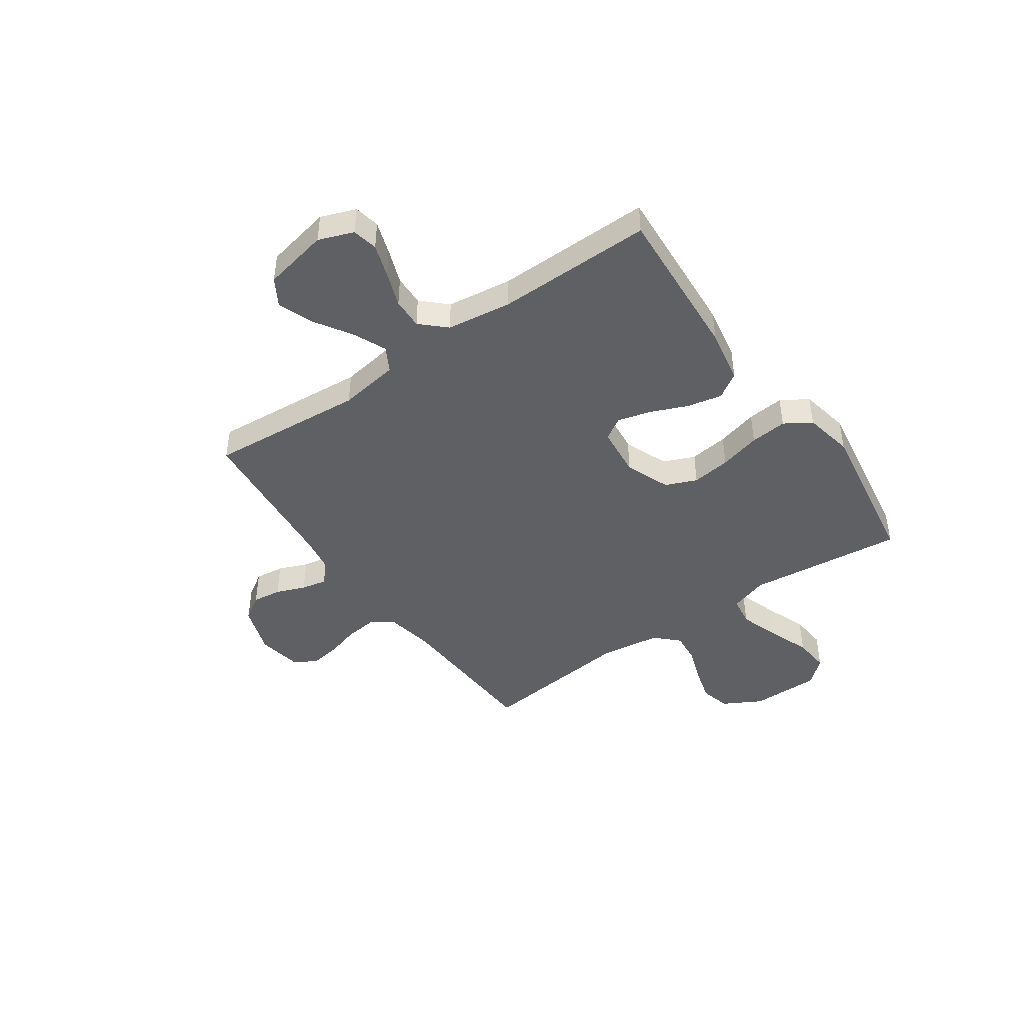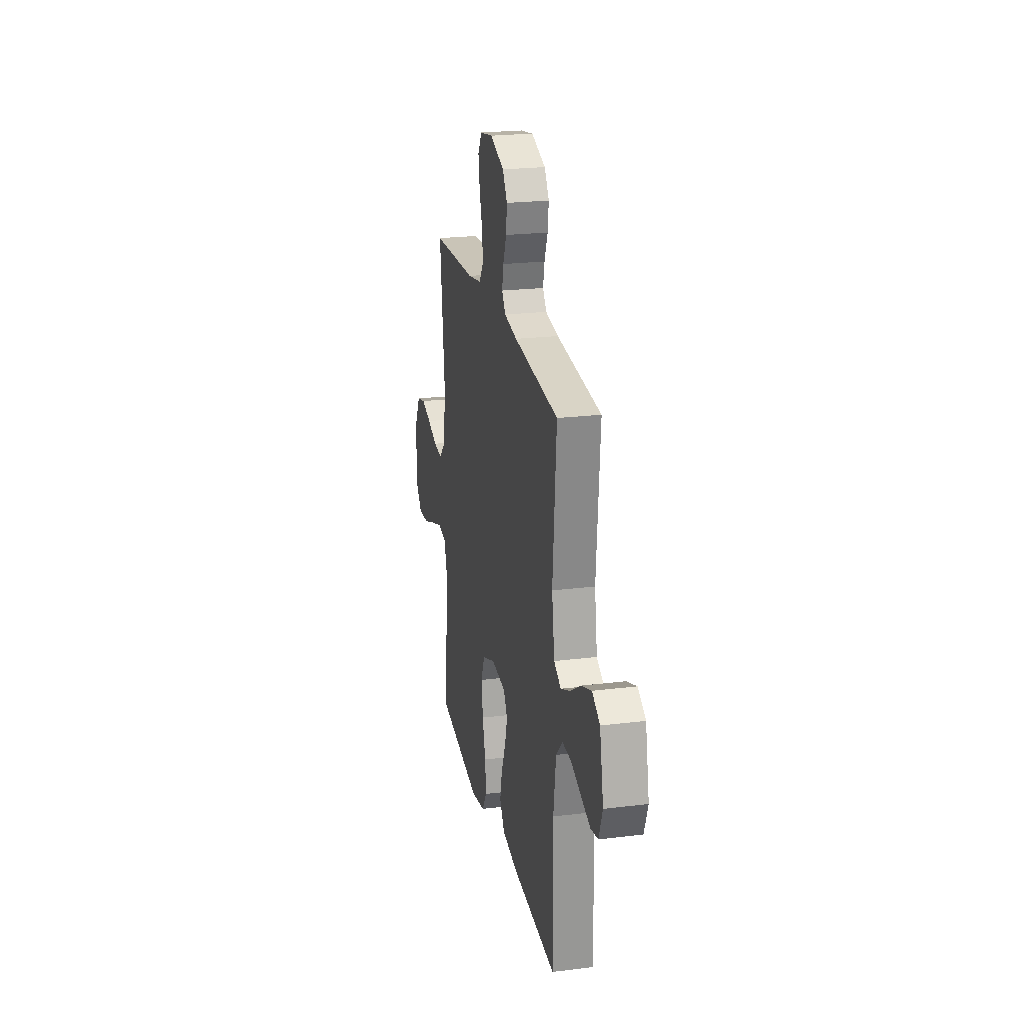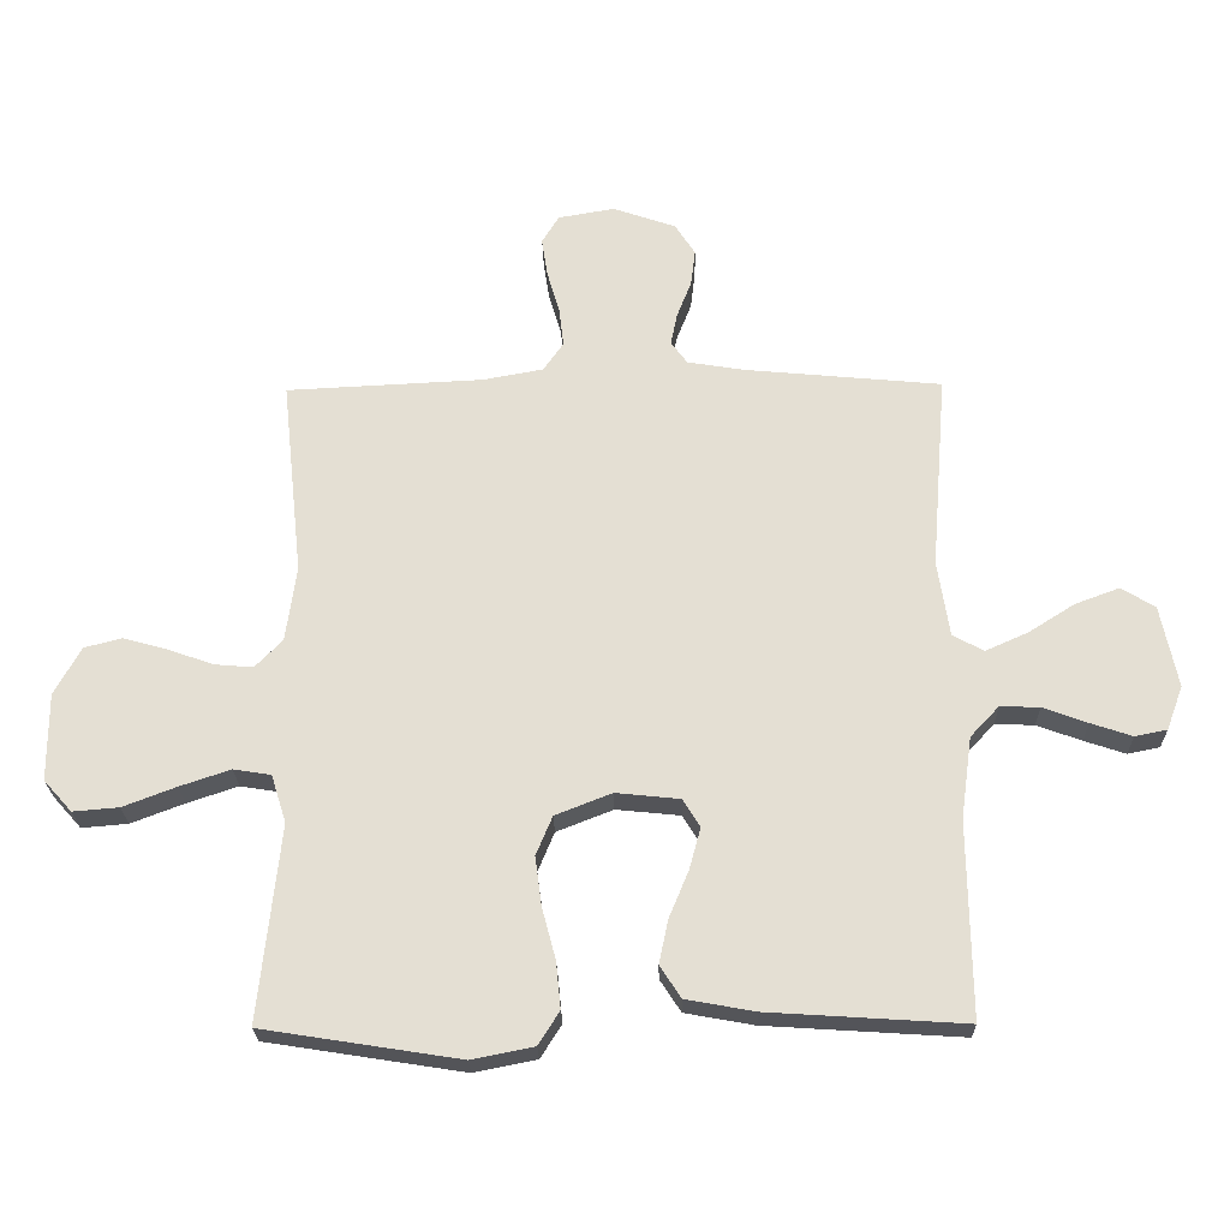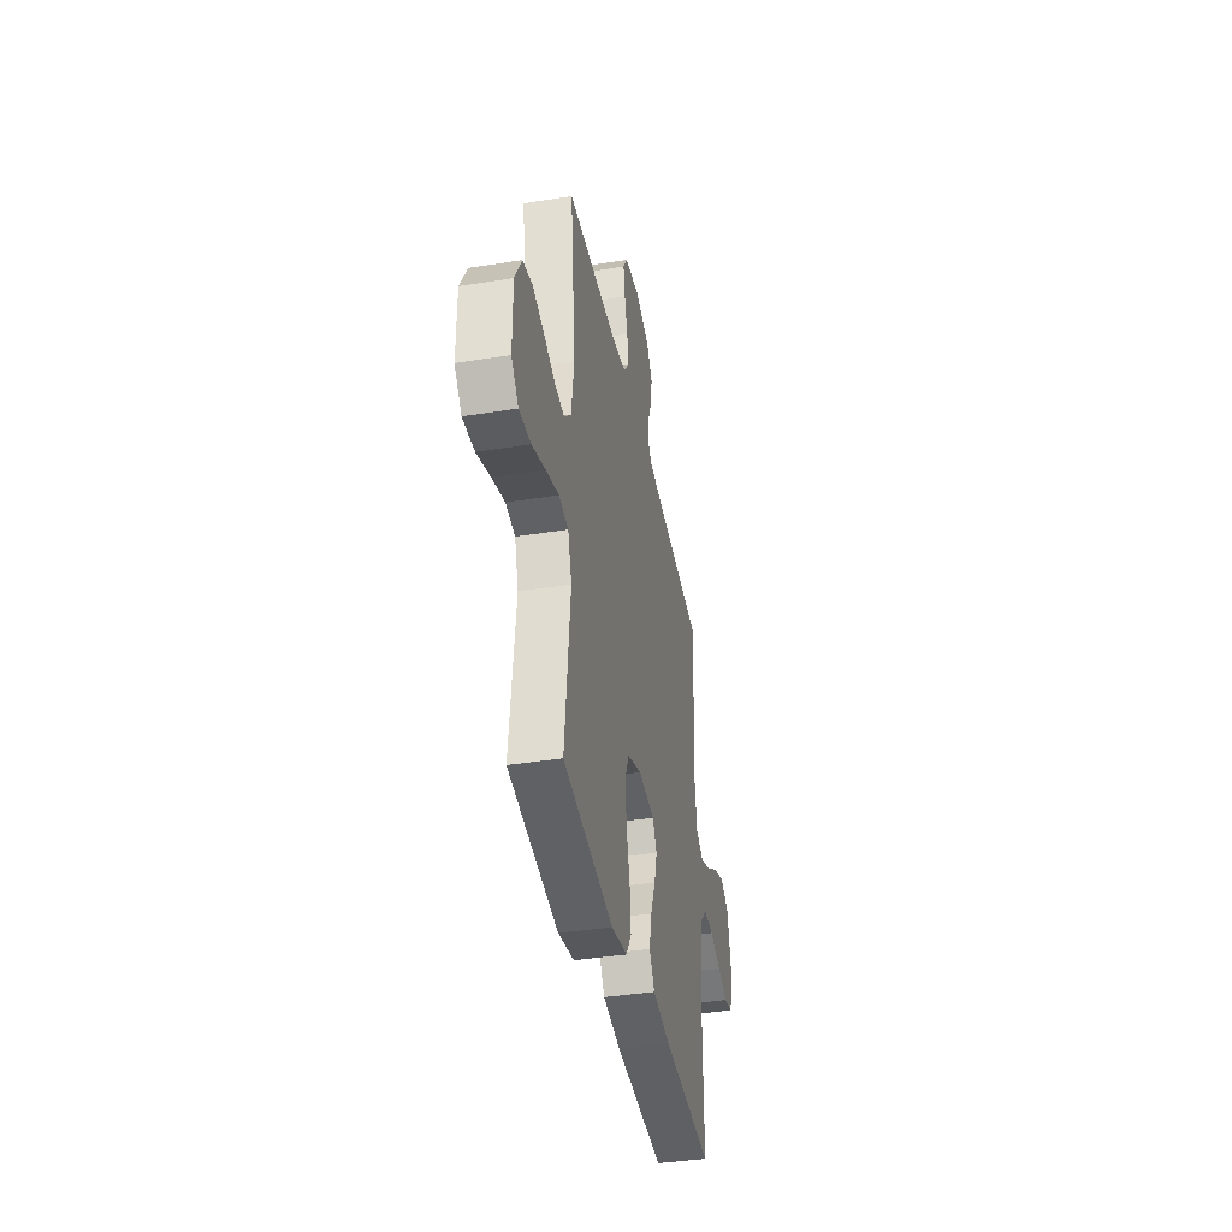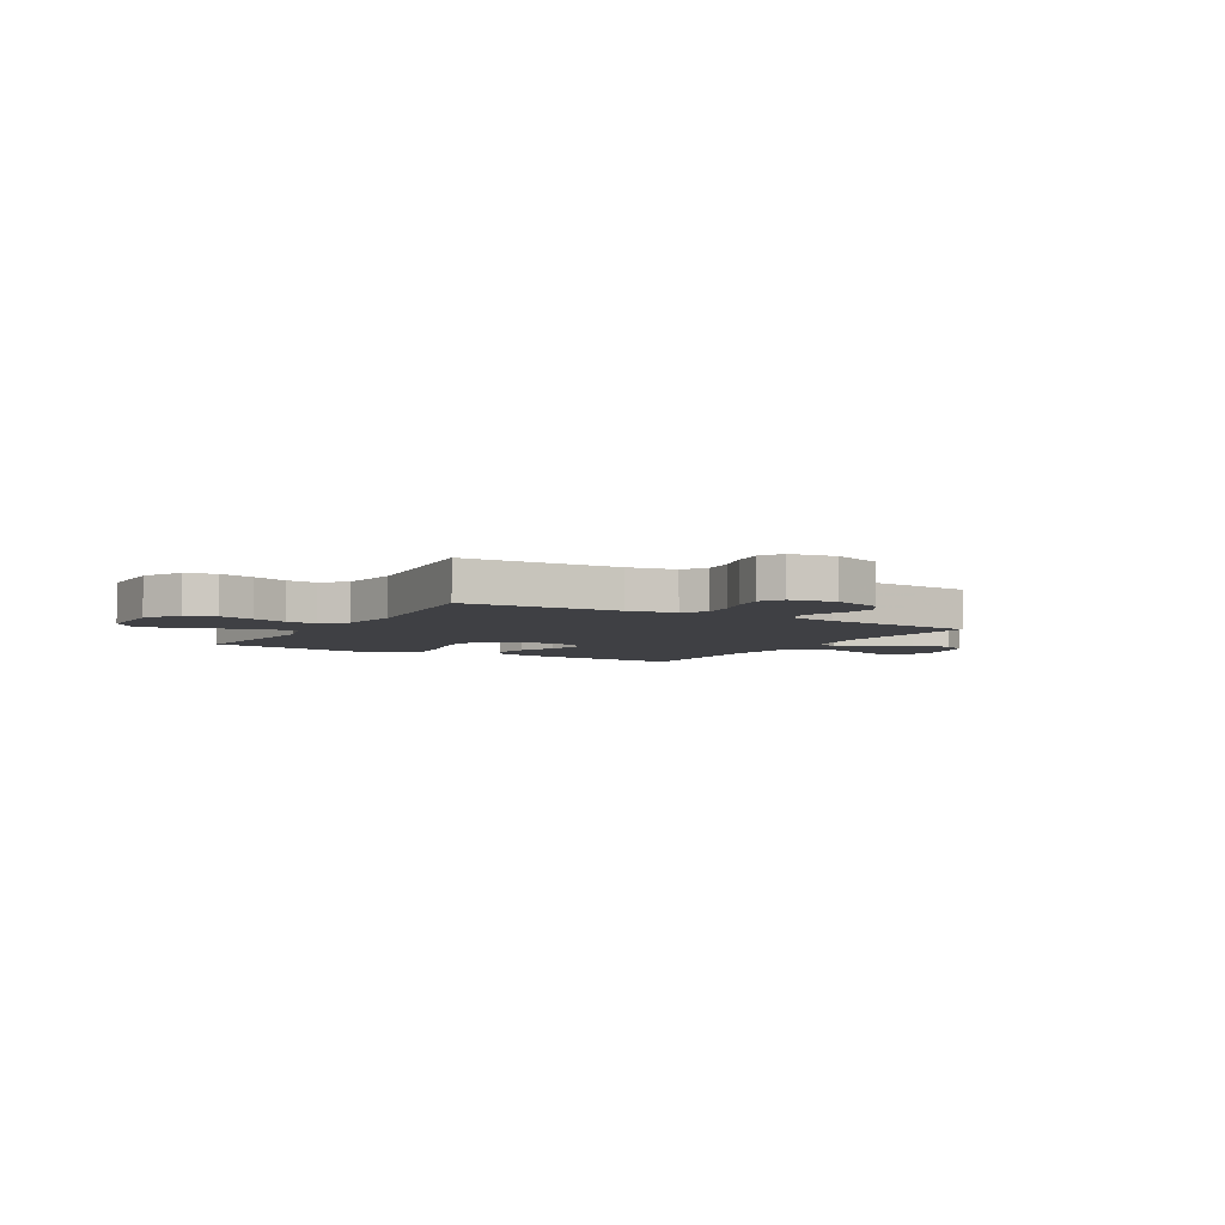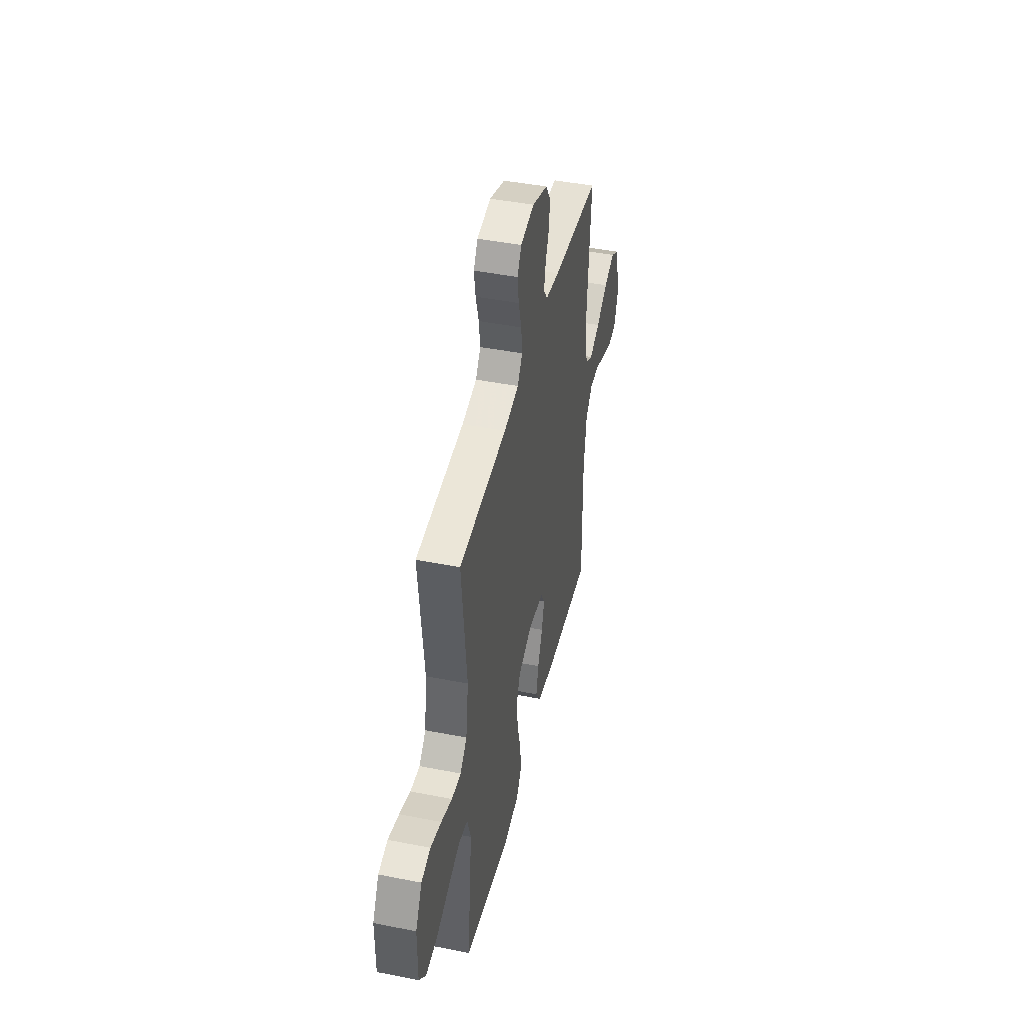
<metadata>
{"format":"obj","ext":"obj","renderer":"f3d","projection":"perspective","resolution":1024,"background":"white","views":[{"elev":-44.5,"azim":124.9,"up":"+Y"},{"elev":22.9,"azim":78.1,"up":"+Z"},{"elev":-23.9,"azim":1.1,"up":"+Z"},{"elev":-39.7,"azim":-78.8,"up":"+Z"},{"elev":-5.0,"azim":-30.5,"up":"+Y"},{"elev":44.1,"azim":-77.0,"up":"+Z"}]}
</metadata>
<code>
v -0.5 0.07 -0.5
v -0.468 0.07 -0.2
v -0.491 0.07 -0.127
v -0.548 0.07 -0.118
v -0.625 0.07 -0.144
v -0.706 0.07 -0.175
v -0.776 0.07 -0.181
v -0.819 0.07 -0.133
v -0.819 0.07 0
v -0.779 0.07 0.074
v -0.721 0.07 0.089
v -0.653 0.07 0.07
v -0.585 0.07 0.046
v -0.526 0.07 0.041
v -0.484 0.07 0.084
v -0.468 0.07 0.2
v -0.5 0.07 0.5
v -0.2 0.07 0.515
v -0.108 0.07 0.532
v -0.077 0.07 0.576
v -0.084 0.07 0.636
v -0.103 0.07 0.701
v -0.112 0.07 0.76
v -0.086 0.07 0.803
v 0 0.07 0.818
v 0.096 0.07 0.785
v 0.127 0.07 0.737
v 0.12 0.07 0.681
v 0.098 0.07 0.625
v 0.088 0.07 0.576
v 0.113 0.07 0.542
v 0.2 0.07 0.528
v 0.5 0.07 0.5
v 0.476 0.07 0.2
v 0.494 0.07 0.084
v 0.541 0.07 0.058
v 0.606 0.07 0.087
v 0.677 0.07 0.132
v 0.744 0.07 0.157
v 0.796 0.07 0.126
v 0.822 0.07 0
v 0.797 0.07 -0.067
v 0.748 0.07 -0.077
v 0.685 0.07 -0.056
v 0.617 0.07 -0.031
v 0.557 0.07 -0.029
v 0.513 0.07 -0.076
v 0.496 0.07 -0.2
v 0.5 0.07 -0.5
v 0.2 0.07 -0.481
v 0.095 0.07 -0.462
v 0.063 0.07 -0.413
v 0.077 0.07 -0.346
v 0.107 0.07 -0.274
v 0.124 0.07 -0.211
v 0.098 0.07 -0.168
v 0 0.07 -0.158
v -0.086 0.07 -0.192
v -0.111 0.07 -0.252
v -0.101 0.07 -0.327
v -0.08 0.07 -0.406
v -0.073 0.07 -0.477
v -0.105 0.07 -0.528
v -0.2 0.07 -0.547
v -0.5 0 -0.5
v -0.468 0 -0.2
v -0.491 0 -0.127
v -0.548 0 -0.118
v -0.625 0 -0.144
v -0.706 0 -0.175
v -0.776 0 -0.181
v -0.819 0 -0.133
v -0.819 0 0
v -0.779 0 0.074
v -0.721 0 0.089
v -0.653 0 0.07
v -0.585 0 0.046
v -0.526 0 0.041
v -0.484 0 0.084
v -0.468 0 0.2
v -0.5 0 0.5
v -0.2 0 0.515
v -0.108 0 0.532
v -0.077 0 0.576
v -0.084 0 0.636
v -0.103 0 0.701
v -0.112 0 0.76
v -0.086 0 0.803
v 0 0 0.818
v 0.096 0 0.785
v 0.127 0 0.737
v 0.12 0 0.681
v 0.098 0 0.625
v 0.088 0 0.576
v 0.113 0 0.542
v 0.2 0 0.528
v 0.5 0 0.5
v 0.476 0 0.2
v 0.494 0 0.084
v 0.541 0 0.058
v 0.606 0 0.087
v 0.677 0 0.132
v 0.744 0 0.157
v 0.796 0 0.126
v 0.822 0 0
v 0.797 0 -0.067
v 0.748 0 -0.077
v 0.685 0 -0.056
v 0.617 0 -0.031
v 0.557 0 -0.029
v 0.513 0 -0.076
v 0.496 0 -0.2
v 0.5 0 -0.5
v 0.2 0 -0.481
v 0.095 0 -0.462
v 0.063 0 -0.413
v 0.077 0 -0.346
v 0.107 0 -0.274
v 0.124 0 -0.211
v 0.098 0 -0.168
v 0 0 -0.158
v -0.086 0 -0.192
v -0.111 0 -0.252
v -0.101 0 -0.327
v -0.08 0 -0.406
v -0.073 0 -0.477
v -0.105 0 -0.528
v -0.2 0 -0.547
f 63 64 1 2
f 60 61 62 63
f 59 60 63 2
f 58 59 2 3
f 57 58 3
f 51 52 53 54
f 51 54 55
f 48 49 50 51
f 47 48 51 55
f 46 47 55 56
f 42 43 44 45
f 40 41 42 45
f 40 45 46
f 37 38 39 40
f 36 37 40 46
f 35 36 46 56
f 32 33 34
f 31 32 34 35
f 26 27 28 29
f 26 29 30
f 25 26 30
f 24 25 30
f 21 22 23 24
f 20 21 24 30
f 19 20 30 31
f 16 17 18
f 15 16 18 19
f 10 11 12 13
f 8 9 10 13
f 8 13 14
f 5 6 7 8
f 4 5 8 14
f 57 3 4 14
f 56 57 14 15
f 31 35 56
f 15 19 31 56
f 66 65 128 127
f 127 126 125 124
f 66 127 124 123
f 67 66 123 122
f 67 122 121
f 118 117 116 115
f 119 118 115
f 115 114 113 112
f 119 115 112 111
f 120 119 111 110
f 109 108 107 106
f 109 106 105 104
f 110 109 104
f 104 103 102 101
f 110 104 101 100
f 120 110 100 99
f 98 97 96
f 99 98 96 95
f 93 92 91 90
f 94 93 90
f 94 90 89
f 94 89 88
f 88 87 86 85
f 94 88 85 84
f 95 94 84 83
f 82 81 80
f 83 82 80 79
f 77 76 75 74
f 77 74 73 72
f 78 77 72
f 72 71 70 69
f 78 72 69 68
f 78 68 67 121
f 79 78 121 120
f 120 99 95
f 120 95 83 79
f 1 65 66 2
f 2 66 67 3
f 3 67 68 4
f 4 68 69 5
f 5 69 70 6
f 6 70 71 7
f 7 71 72 8
f 8 72 73 9
f 9 73 74 10
f 10 74 75 11
f 11 75 76 12
f 12 76 77 13
f 13 77 78 14
f 14 78 79 15
f 15 79 80 16
f 16 80 81 17
f 17 81 82 18
f 18 82 83 19
f 19 83 84 20
f 20 84 85 21
f 21 85 86 22
f 22 86 87 23
f 23 87 88 24
f 24 88 89 25
f 25 89 90 26
f 26 90 91 27
f 27 91 92 28
f 28 92 93 29
f 29 93 94 30
f 30 94 95 31
f 31 95 96 32
f 32 96 97 33
f 33 97 98 34
f 34 98 99 35
f 35 99 100 36
f 36 100 101 37
f 37 101 102 38
f 38 102 103 39
f 39 103 104 40
f 40 104 105 41
f 41 105 106 42
f 42 106 107 43
f 43 107 108 44
f 44 108 109 45
f 45 109 110 46
f 46 110 111 47
f 47 111 112 48
f 48 112 113 49
f 49 113 114 50
f 50 114 115 51
f 51 115 116 52
f 52 116 117 53
f 53 117 118 54
f 54 118 119 55
f 55 119 120 56
f 56 120 121 57
f 57 121 122 58
f 58 122 123 59
f 59 123 124 60
f 60 124 125 61
f 61 125 126 62
f 62 126 127 63
f 63 127 128 64
f 64 128 65 1

</code>
